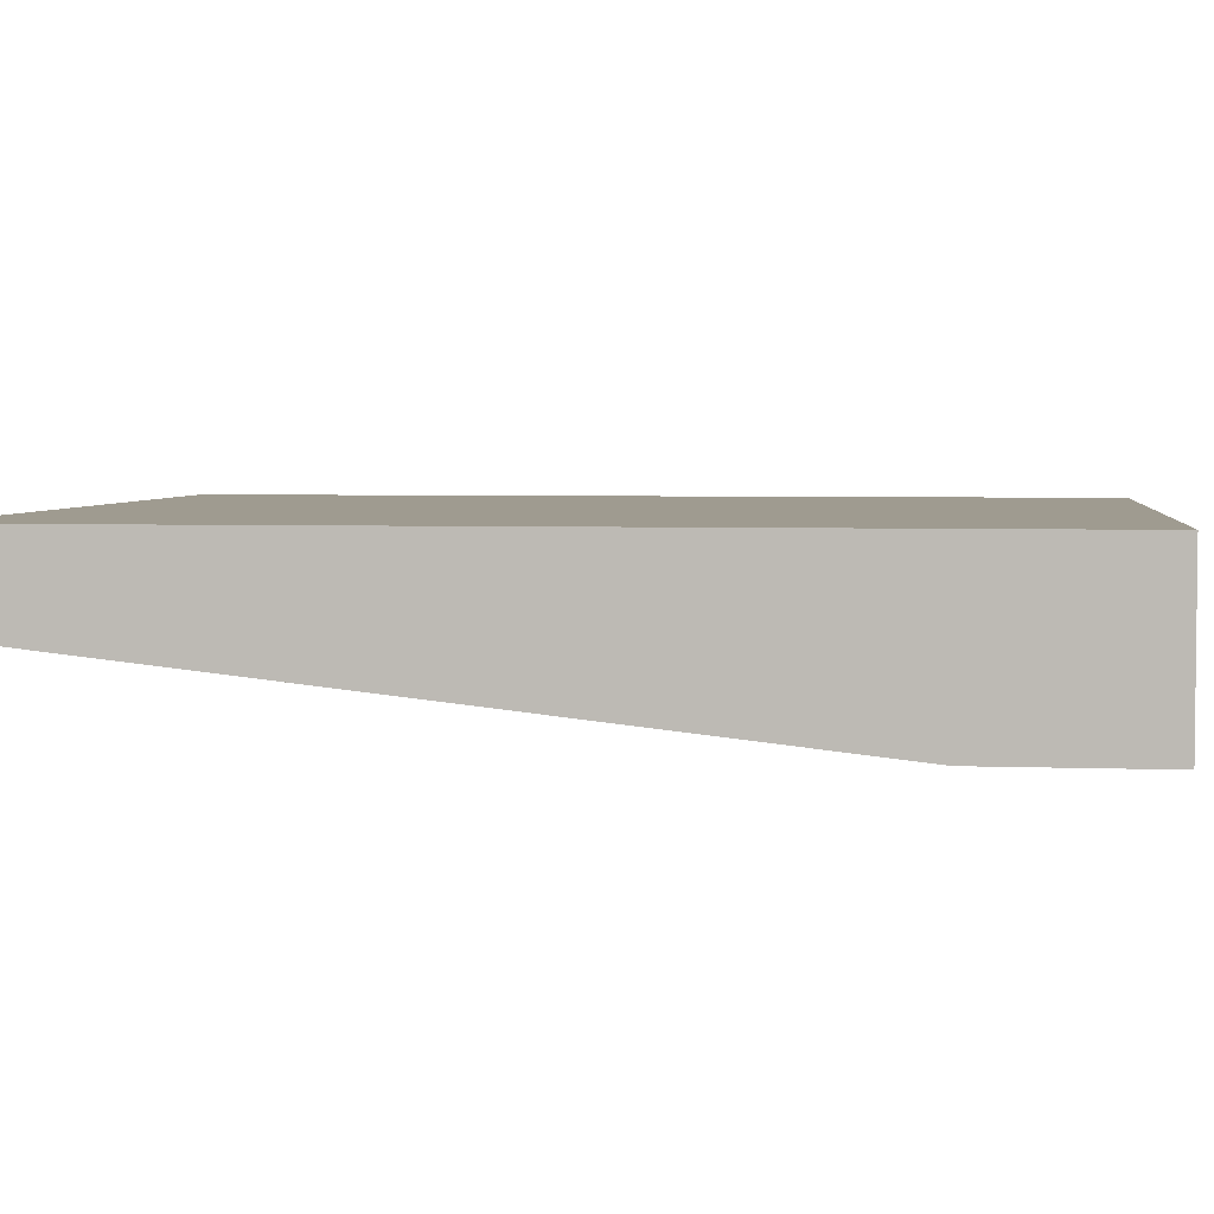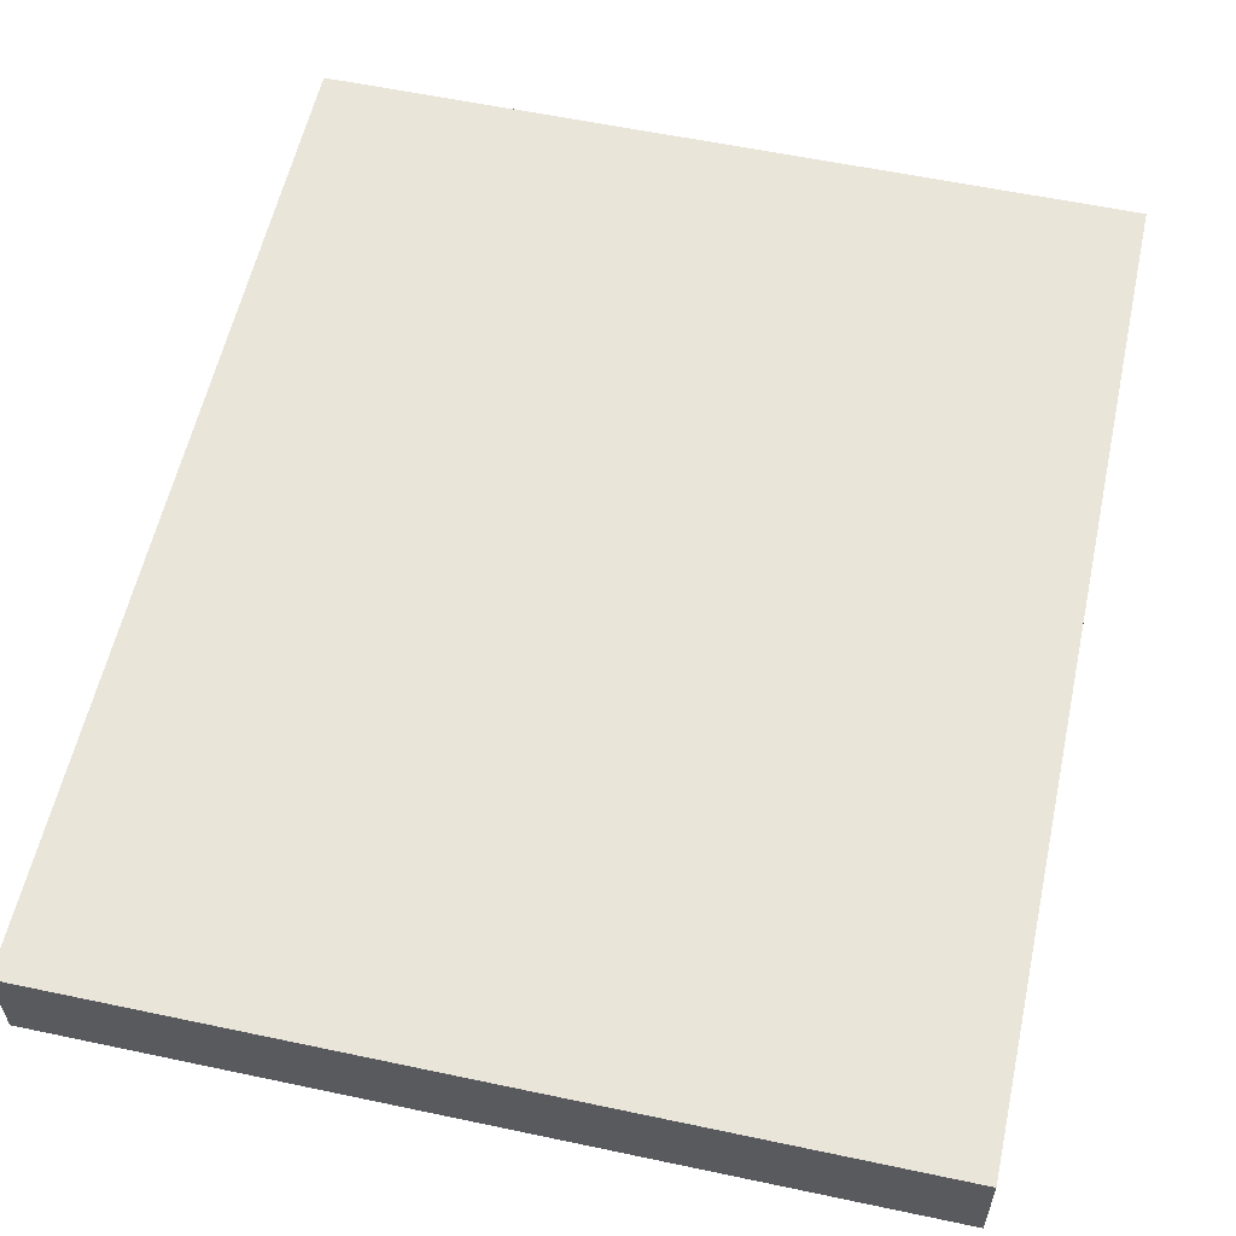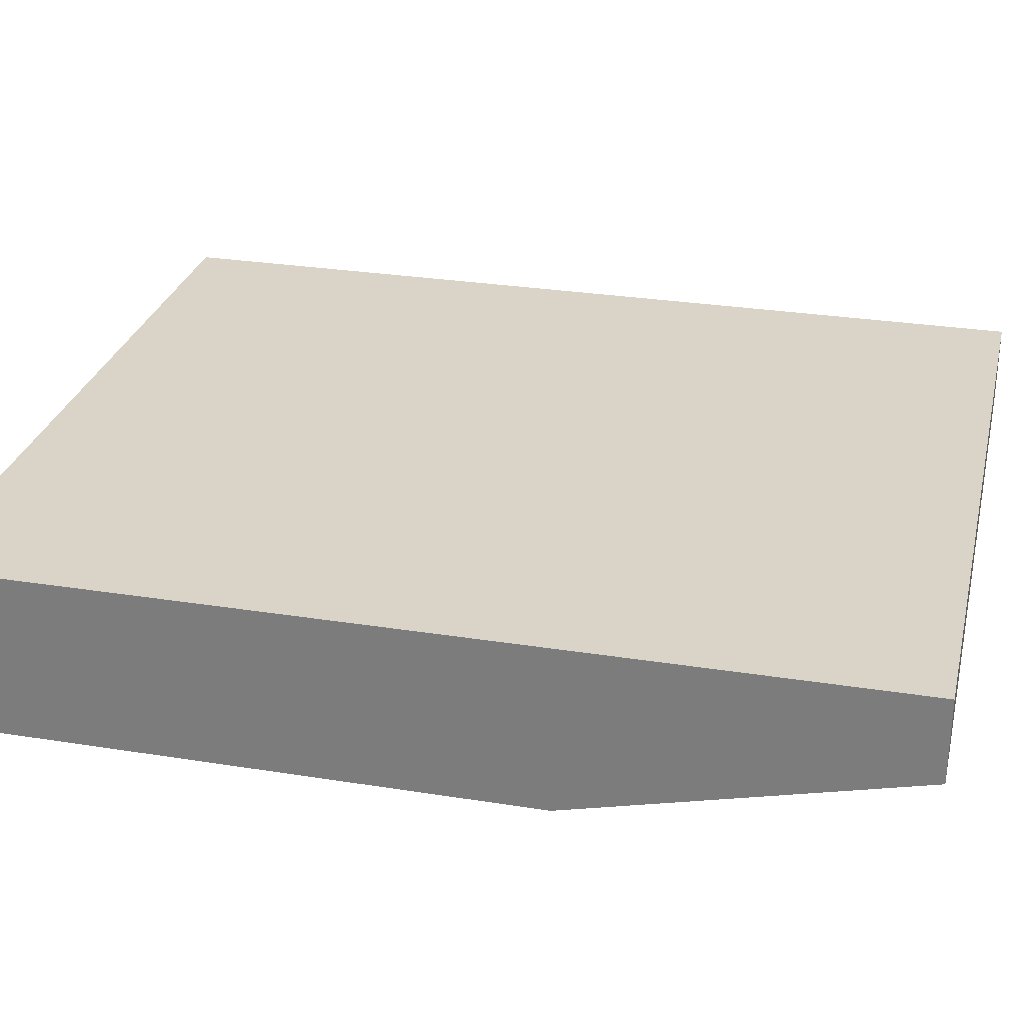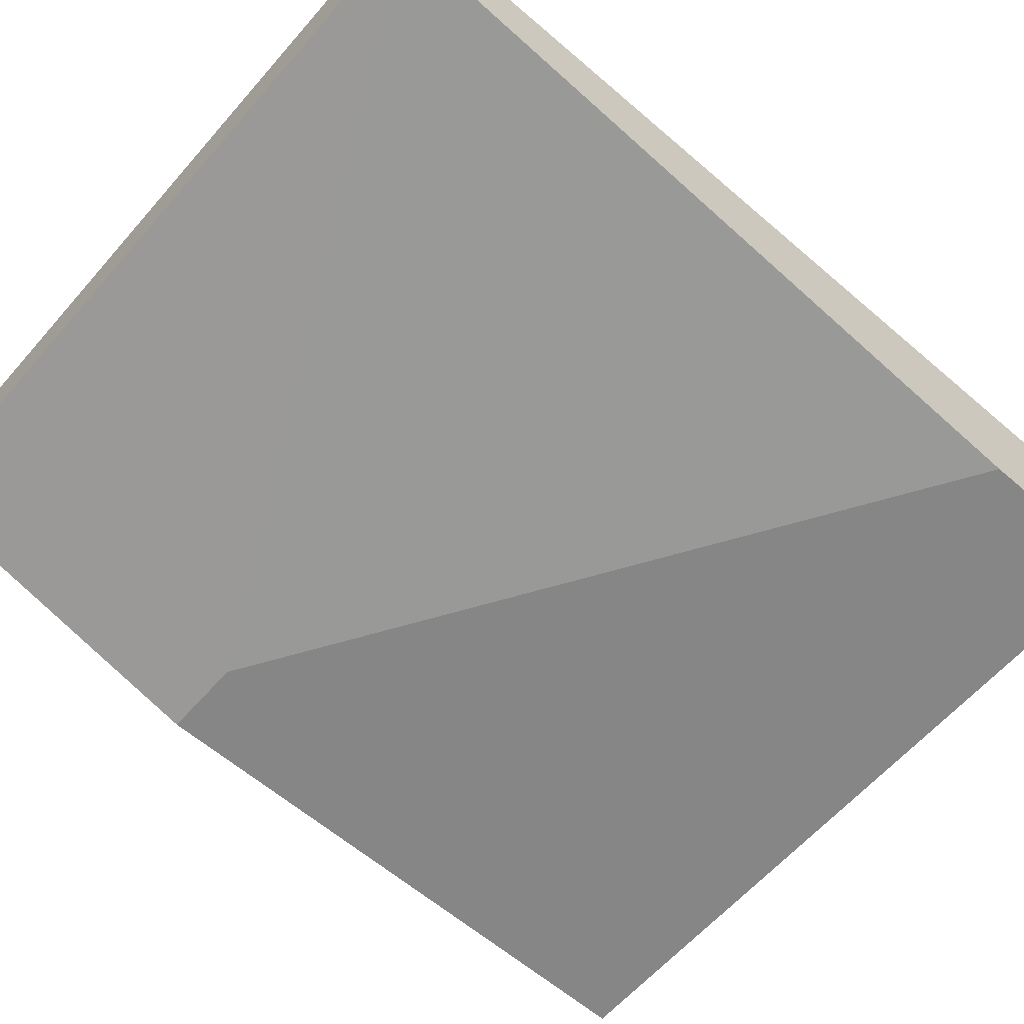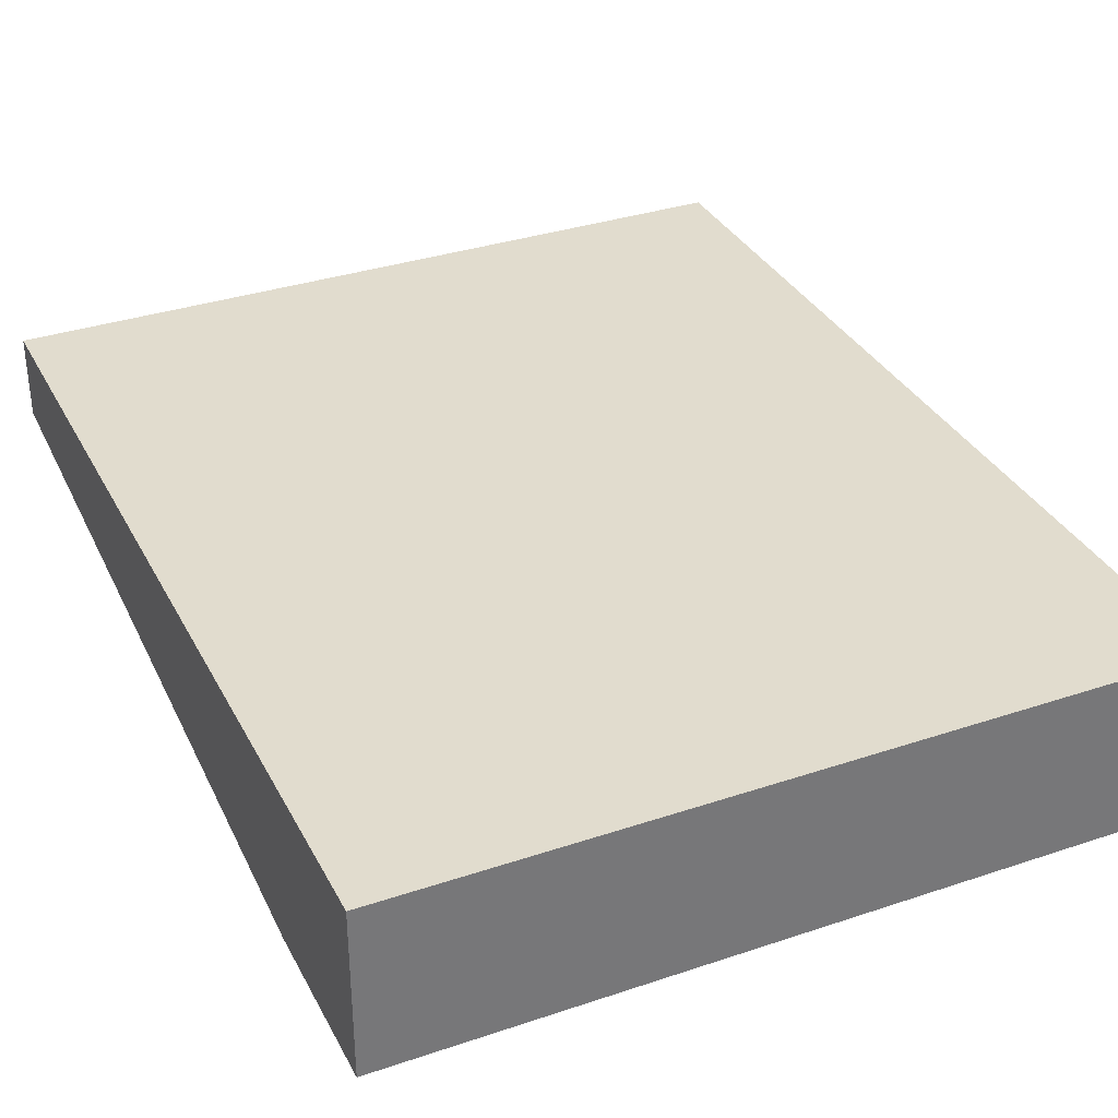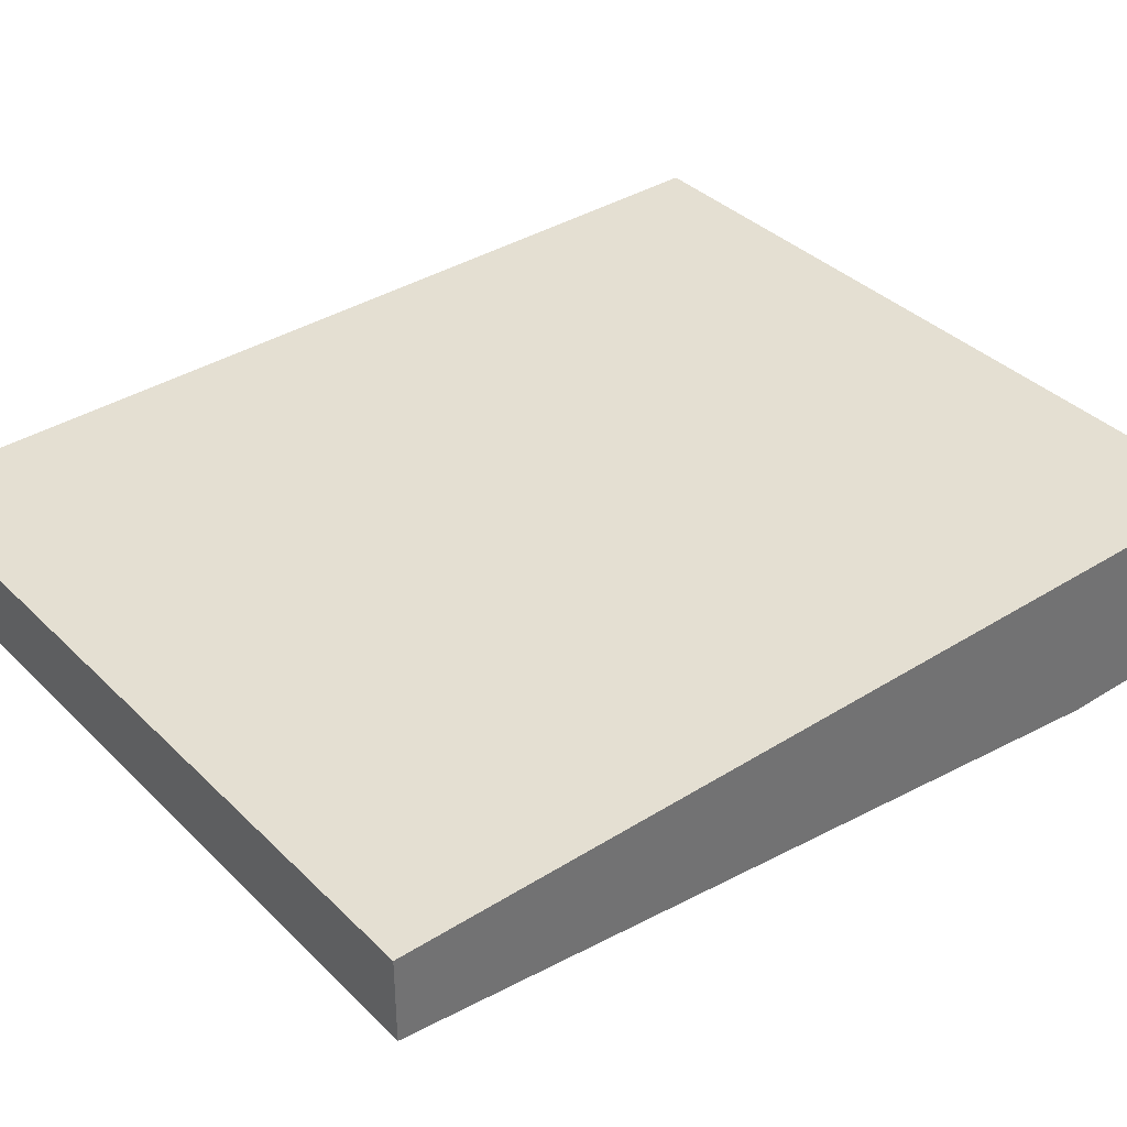
<metadata>
{"format":"obj","ext":"obj","renderer":"f3d","projection":"perspective","resolution":1024,"background":"white","views":[{"elev":4.0,"azim":-82.8,"up":"+Y"},{"elev":57.9,"azim":-167.6,"up":"+Y"},{"elev":28.5,"azim":103.5,"up":"+Y"},{"elev":-62.0,"azim":-131.1,"up":"+Y"},{"elev":34.1,"azim":-24.4,"up":"+Y"},{"elev":37.1,"azim":-128.9,"up":"+Y"}]}
</metadata>
<code>
v -0.03066 0.02619 0.09943
v -0.03066 0.02619 0.1061
v -0.03066 0.02954 0.06924
v -0.03066 0.0329 0.1061
v -0.03066 0.0329 0.06924
v -0.000479 0.02619 0.1061
v -0.000479 0.02619 0.08266
v -0.000479 0.02954 0.06924
v -0.000479 0.0329 0.1061
v -0.000479 0.0329 0.06924
v -0.003835 0.02619 0.08266
f 8 6 7
f 4 9 10
f 4 3 2
f 9 4 2
f 2 11 6
f 10 9 6
f 9 2 6
f 4 10 5
f 10 3 5
f 3 4 5
f 11 3 8
f 3 10 8
f 10 6 8
f 3 11 1
f 2 3 1
f 11 2 1
f 6 11 7
f 11 8 7

</code>
